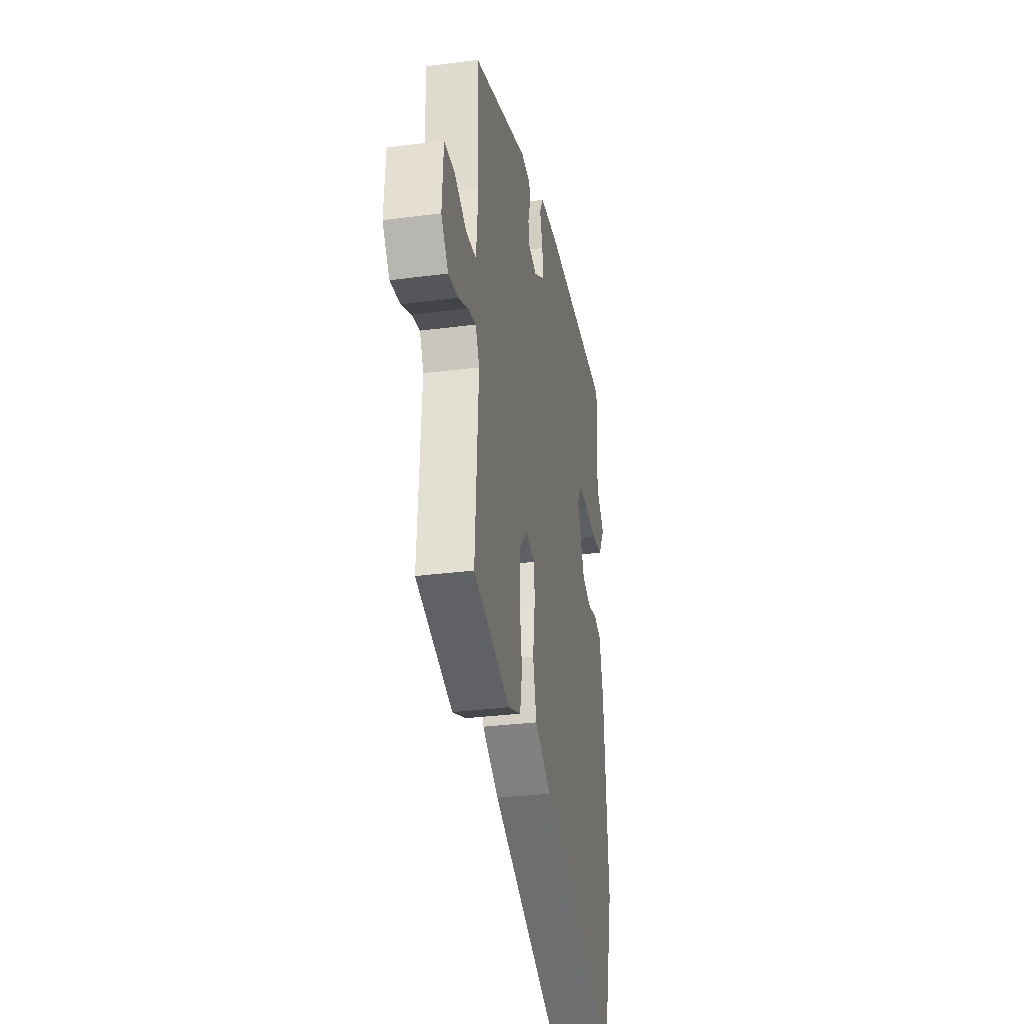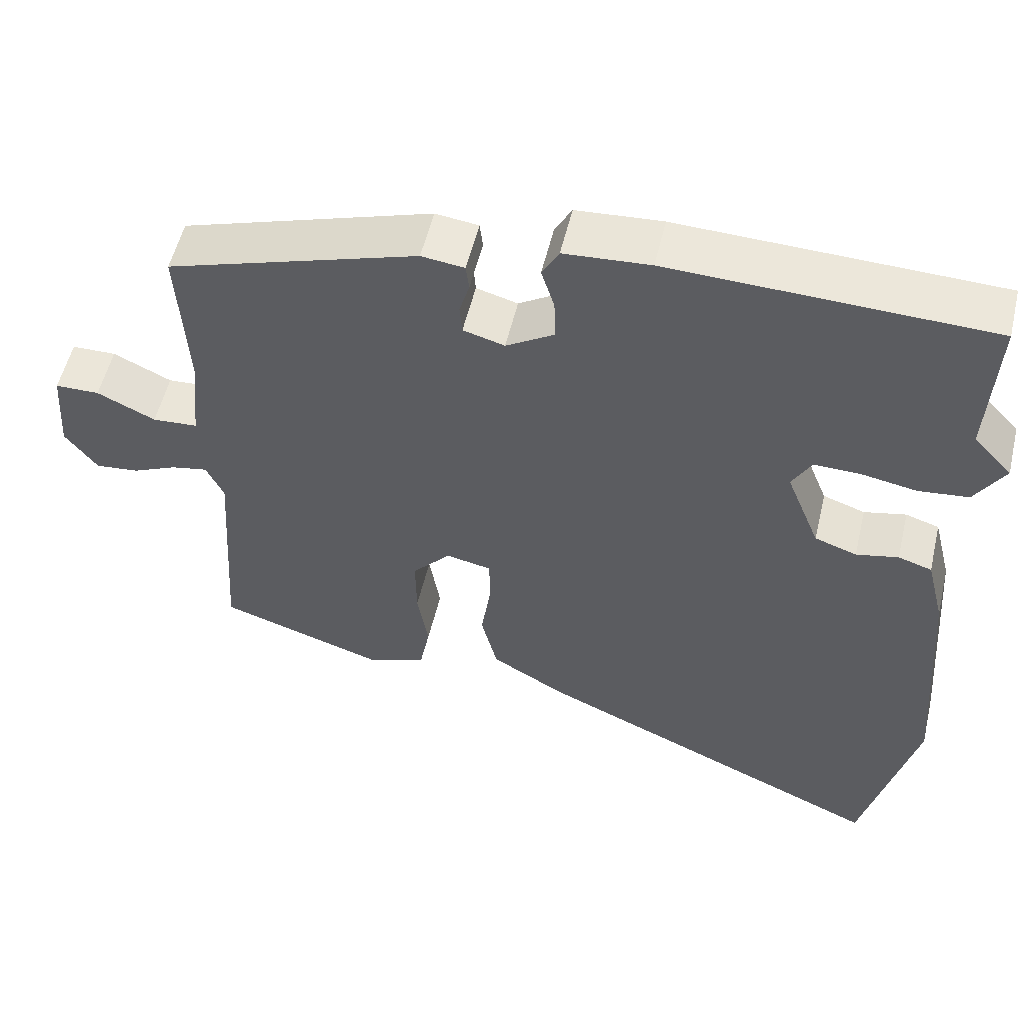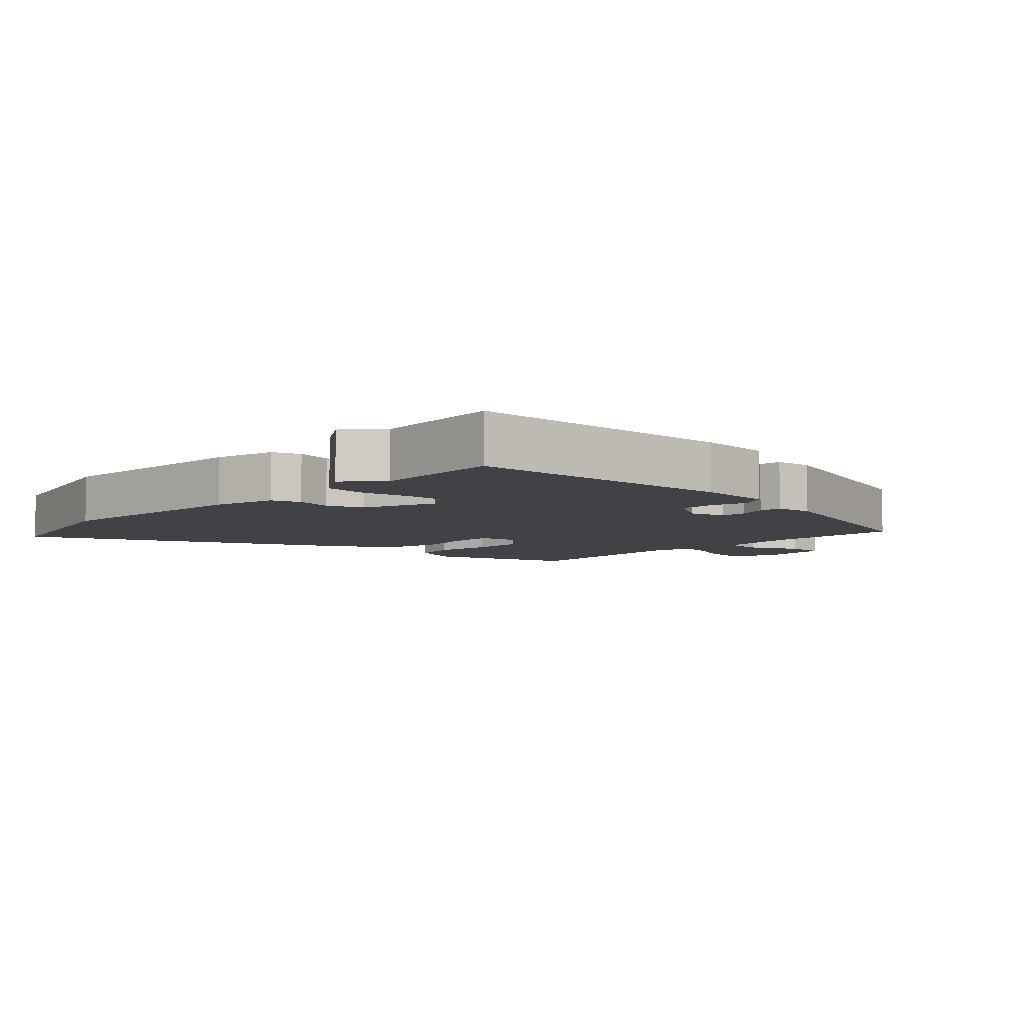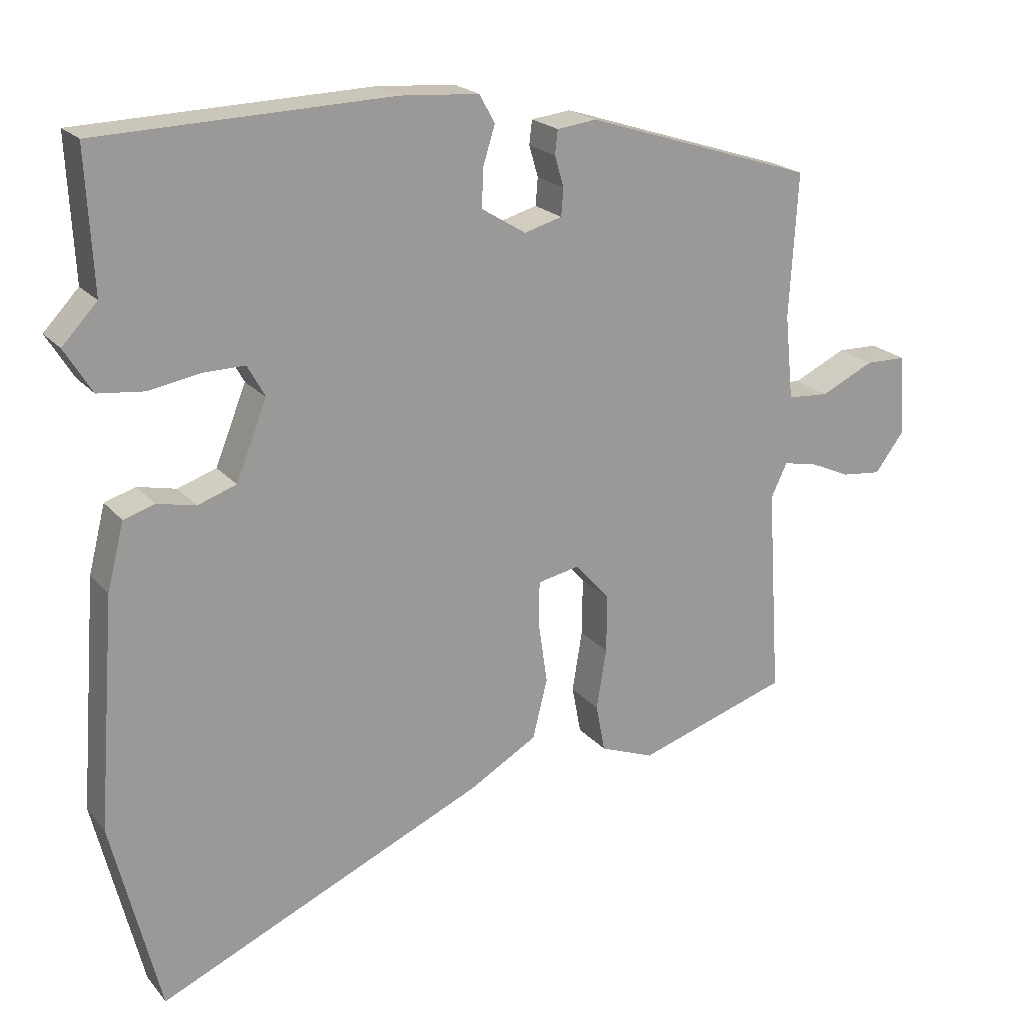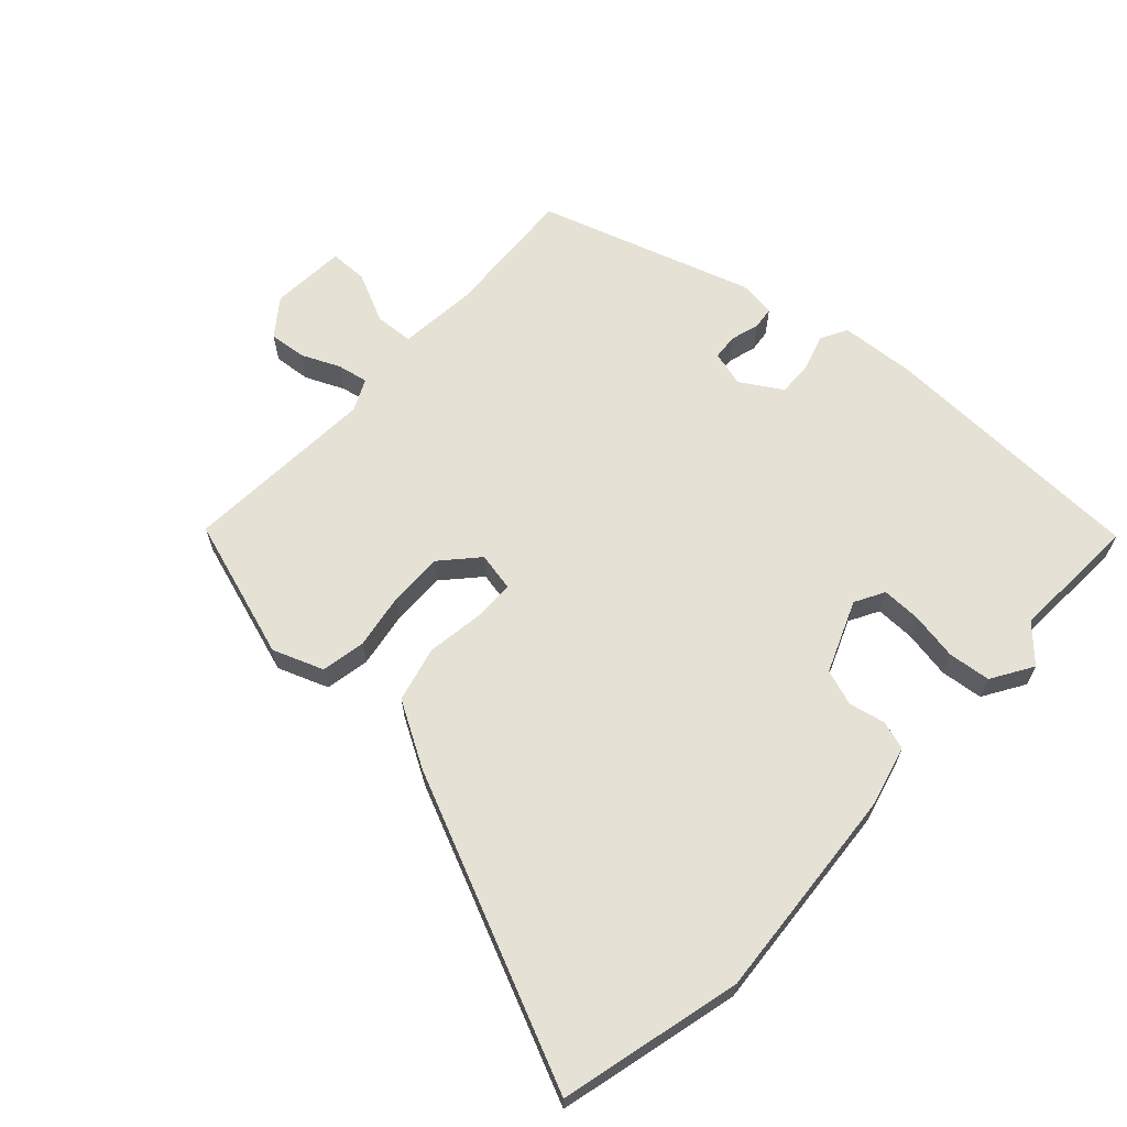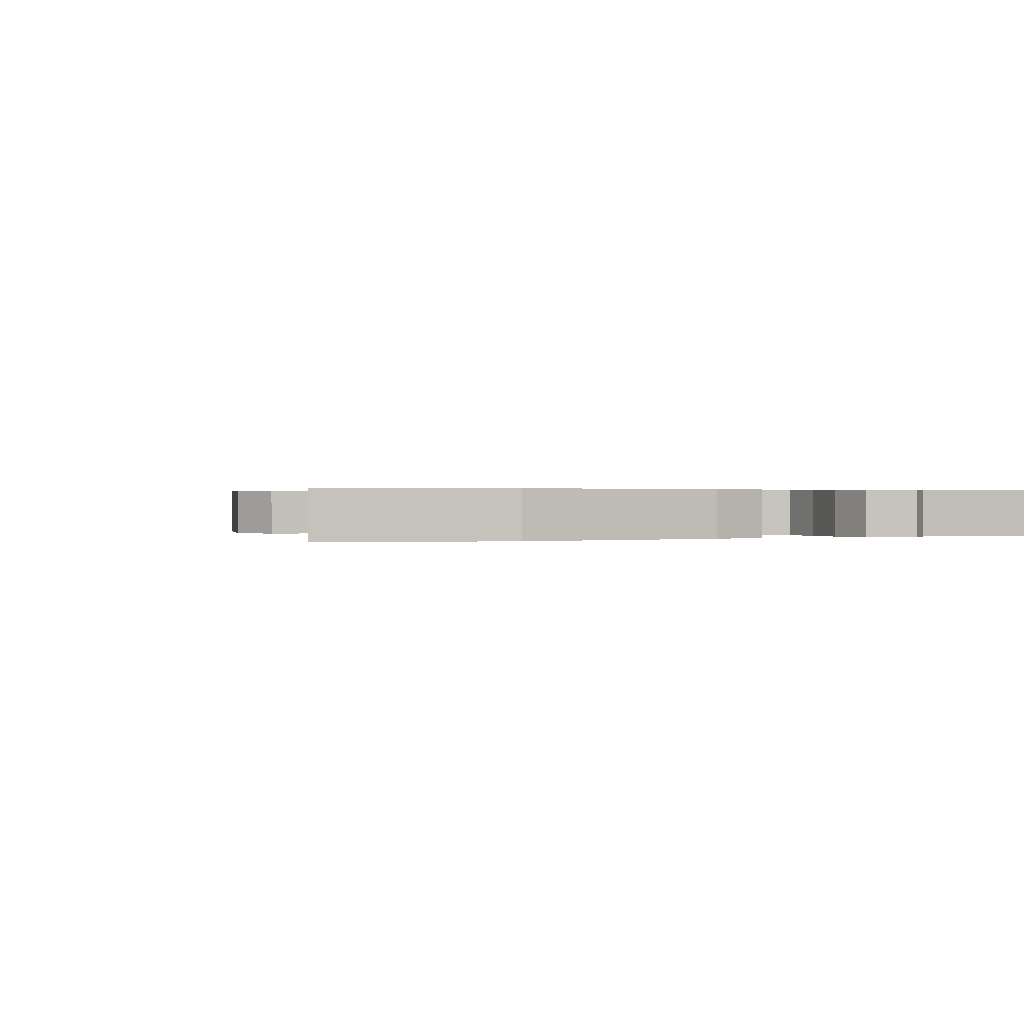
<metadata>
{"format":"obj","ext":"obj","renderer":"f3d","projection":"perspective","resolution":1024,"background":"white","views":[{"elev":-31.1,"azim":100.6,"up":"+Z"},{"elev":54.5,"azim":-166.7,"up":"+Z"},{"elev":-6.4,"azim":-43.0,"up":"+Y"},{"elev":20.6,"azim":-28.1,"up":"+Z"},{"elev":64.9,"azim":-137.4,"up":"+Y"},{"elev":0.3,"azim":-118.5,"up":"+Y"}]}
</metadata>
<code>
v 0.517 0.07 -0.415
v 0.301 0.07 -0.485
v 0.224 0.07 -0.456
v 0.211 0.07 -0.388
v 0.225 0.07 -0.302
v 0.226 0.07 -0.22
v 0.176 0.07 -0.165
v 0.117 0.07 -0.177
v 0.116 0.07 -0.24
v 0.129 0.07 -0.327
v 0.108 0.07 -0.412
v 0.01 0.07 -0.469
v -0.456 0.07 -0.677
v -0.525 0.07 -0.401
v -0.5 0.07 -0.074
v -0.476 0.07 0.021
v -0.432 0.07 0.035
v -0.377 0.07 0.023
v -0.322 0.07 0.042
v -0.278 0.07 0.152
v -0.303 0.07 0.197
v -0.363 0.07 0.196
v -0.436 0.07 0.183
v -0.501 0.07 0.19
v -0.54 0.07 0.253
v -0.49 0.07 0.306
v -0.5 0.07 0.503
v -0.085 0.07 0.516
v 0.027 0.07 0.508
v 0.049 0.07 0.468
v 0.032 0.07 0.413
v 0.03 0.07 0.359
v 0.093 0.07 0.32
v 0.147 0.07 0.335
v 0.15 0.07 0.374
v 0.137 0.07 0.418
v 0.141 0.07 0.452
v 0.197 0.07 0.459
v 0.524 0.07 0.354
v 0.512 0.07 0.15
v 0.524 0.07 0.029
v 0.583 0.07 0.025
v 0.659 0.07 0.061
v 0.717 0.07 0.06
v 0.725 0.07 -0.055
v 0.683 0.07 -0.111
v 0.626 0.07 -0.105
v 0.568 0.07 -0.079
v 0.521 0.07 -0.07
v 0.498 0.07 -0.118
v 0.517 0 -0.415
v 0.301 0 -0.485
v 0.224 0 -0.456
v 0.211 0 -0.388
v 0.225 0 -0.302
v 0.226 0 -0.22
v 0.176 0 -0.165
v 0.117 0 -0.177
v 0.116 0 -0.24
v 0.129 0 -0.327
v 0.108 0 -0.412
v 0.01 0 -0.469
v -0.456 0 -0.677
v -0.525 0 -0.401
v -0.5 0 -0.074
v -0.476 0 0.021
v -0.432 0 0.035
v -0.377 0 0.023
v -0.322 0 0.042
v -0.278 0 0.152
v -0.303 0 0.197
v -0.363 0 0.196
v -0.436 0 0.183
v -0.501 0 0.19
v -0.54 0 0.253
v -0.49 0 0.306
v -0.5 0 0.503
v -0.085 0 0.516
v 0.027 0 0.508
v 0.049 0 0.468
v 0.032 0 0.413
v 0.03 0 0.359
v 0.093 0 0.32
v 0.147 0 0.335
v 0.15 0 0.374
v 0.137 0 0.418
v 0.141 0 0.452
v 0.197 0 0.459
v 0.524 0 0.354
v 0.512 0 0.15
v 0.524 0 0.029
v 0.583 0 0.025
v 0.659 0 0.061
v 0.717 0 0.06
v 0.725 0 -0.055
v 0.683 0 -0.111
v 0.626 0 -0.105
v 0.568 0 -0.079
v 0.521 0 -0.07
v 0.498 0 -0.118
f 45 46 47 48
f 45 48 49
f 42 43 44 45
f 41 42 45 49
f 40 41 49 50
f 38 39 40
f 35 36 37 38
f 34 35 38 40
f 33 34 40 50
f 28 29 30 31
f 26 27 28 31
f 26 31 32
f 22 23 24 25
f 21 22 25 26
f 15 16 17 18
f 15 18 19
f 14 15 19
f 13 14 19
f 12 13 19 20
f 9 10 11 12
f 8 9 12 20
f 2 3 4 5
f 2 5 6
f 1 2 6
f 50 1 6 7
f 21 26 32 33
f 21 33 50 7
f 7 8 20 21
f 98 97 96 95
f 99 98 95
f 95 94 93 92
f 99 95 92 91
f 100 99 91 90
f 90 89 88
f 88 87 86 85
f 90 88 85 84
f 100 90 84 83
f 81 80 79 78
f 81 78 77 76
f 82 81 76
f 75 74 73 72
f 76 75 72 71
f 68 67 66 65
f 69 68 65
f 69 65 64
f 69 64 63
f 70 69 63 62
f 62 61 60 59
f 70 62 59 58
f 55 54 53 52
f 56 55 52
f 56 52 51
f 57 56 51 100
f 83 82 76 71
f 57 100 83 71
f 71 70 58 57
f 1 51 52 2
f 2 52 53 3
f 3 53 54 4
f 4 54 55 5
f 5 55 56 6
f 6 56 57 7
f 7 57 58 8
f 8 58 59 9
f 9 59 60 10
f 10 60 61 11
f 11 61 62 12
f 12 62 63 13
f 13 63 64 14
f 14 64 65 15
f 15 65 66 16
f 16 66 67 17
f 17 67 68 18
f 18 68 69 19
f 19 69 70 20
f 20 70 71 21
f 21 71 72 22
f 22 72 73 23
f 23 73 74 24
f 24 74 75 25
f 25 75 76 26
f 26 76 77 27
f 27 77 78 28
f 28 78 79 29
f 29 79 80 30
f 30 80 81 31
f 31 81 82 32
f 32 82 83 33
f 33 83 84 34
f 34 84 85 35
f 35 85 86 36
f 36 86 87 37
f 37 87 88 38
f 38 88 89 39
f 39 89 90 40
f 40 90 91 41
f 41 91 92 42
f 42 92 93 43
f 43 93 94 44
f 44 94 95 45
f 45 95 96 46
f 46 96 97 47
f 47 97 98 48
f 48 98 99 49
f 49 99 100 50
f 50 100 51 1

</code>
